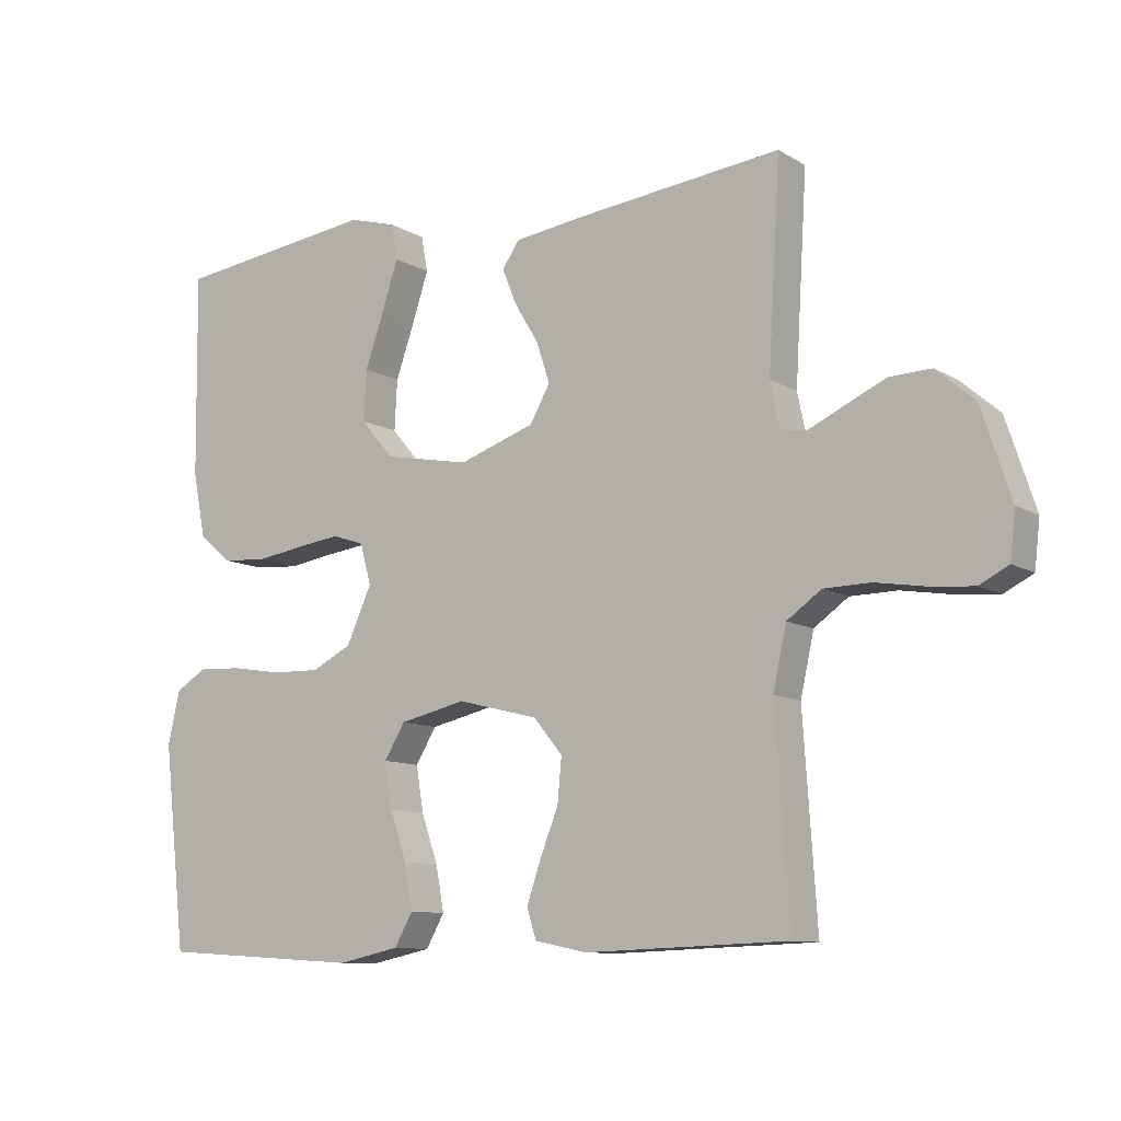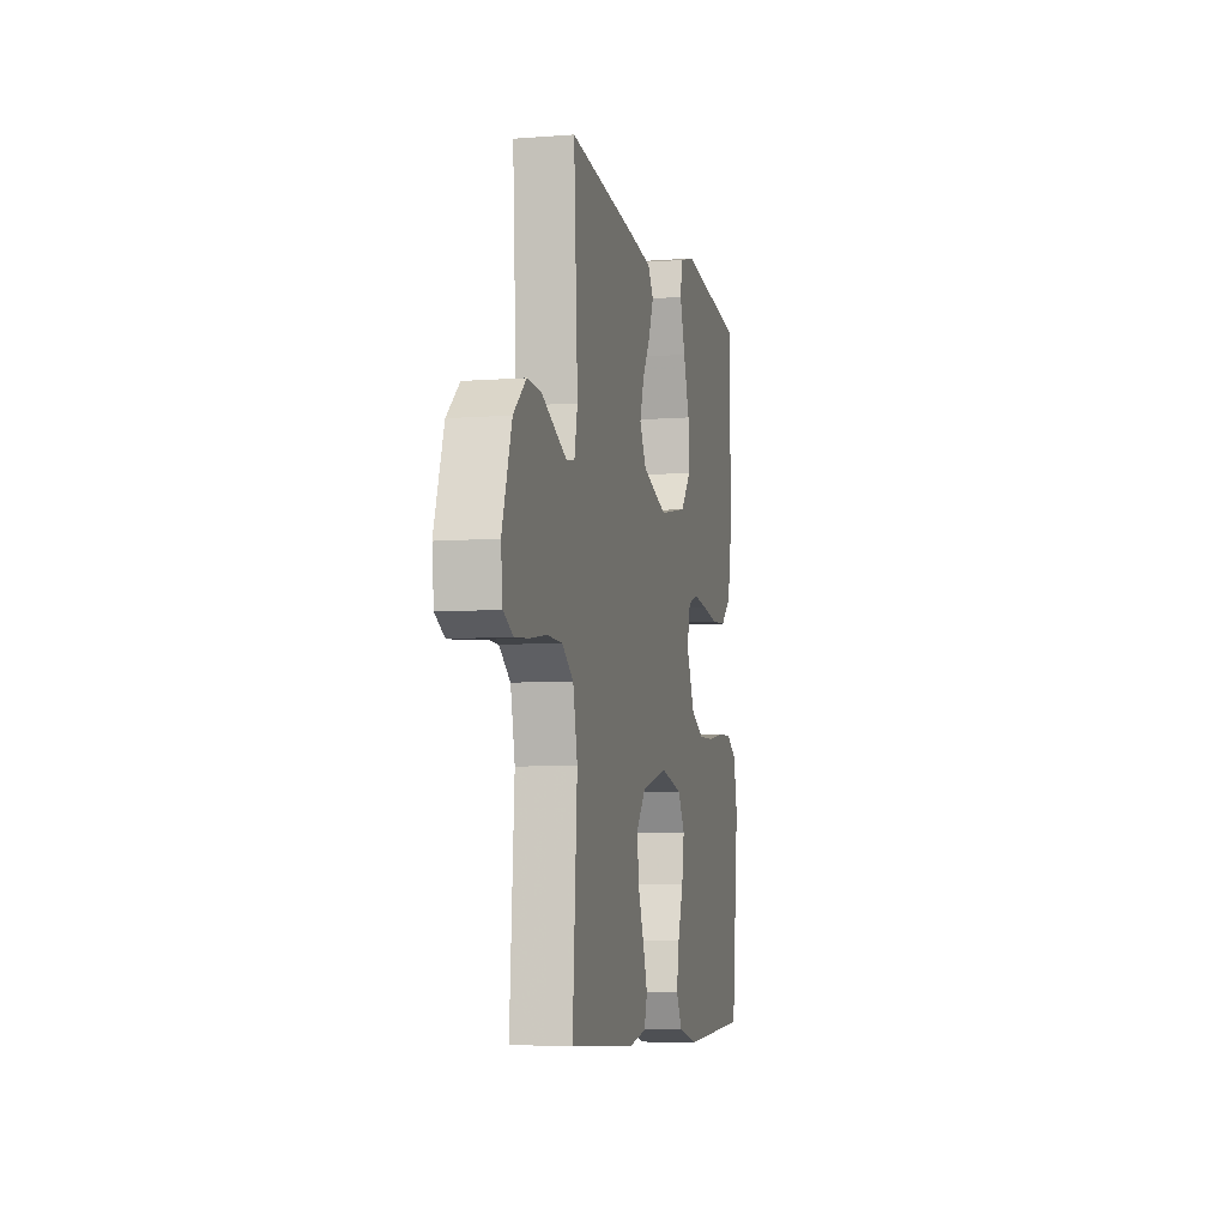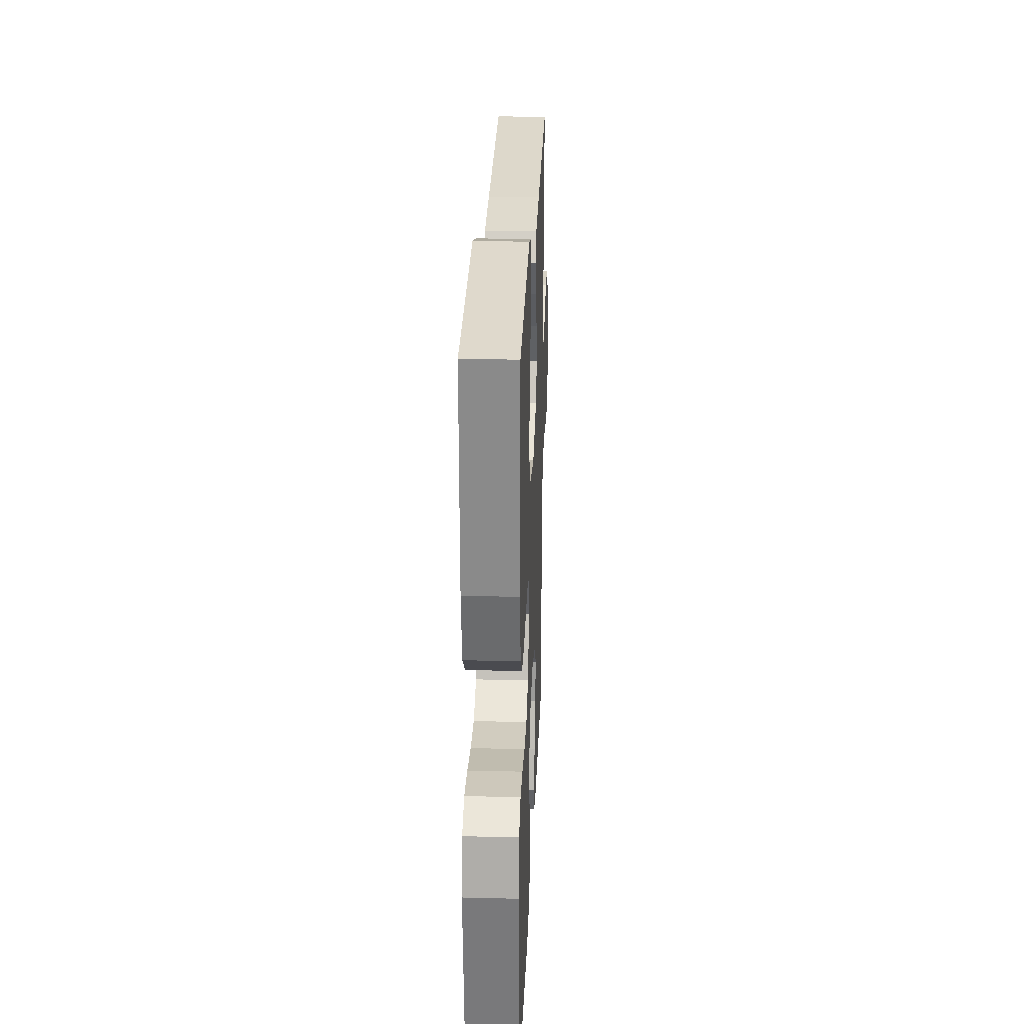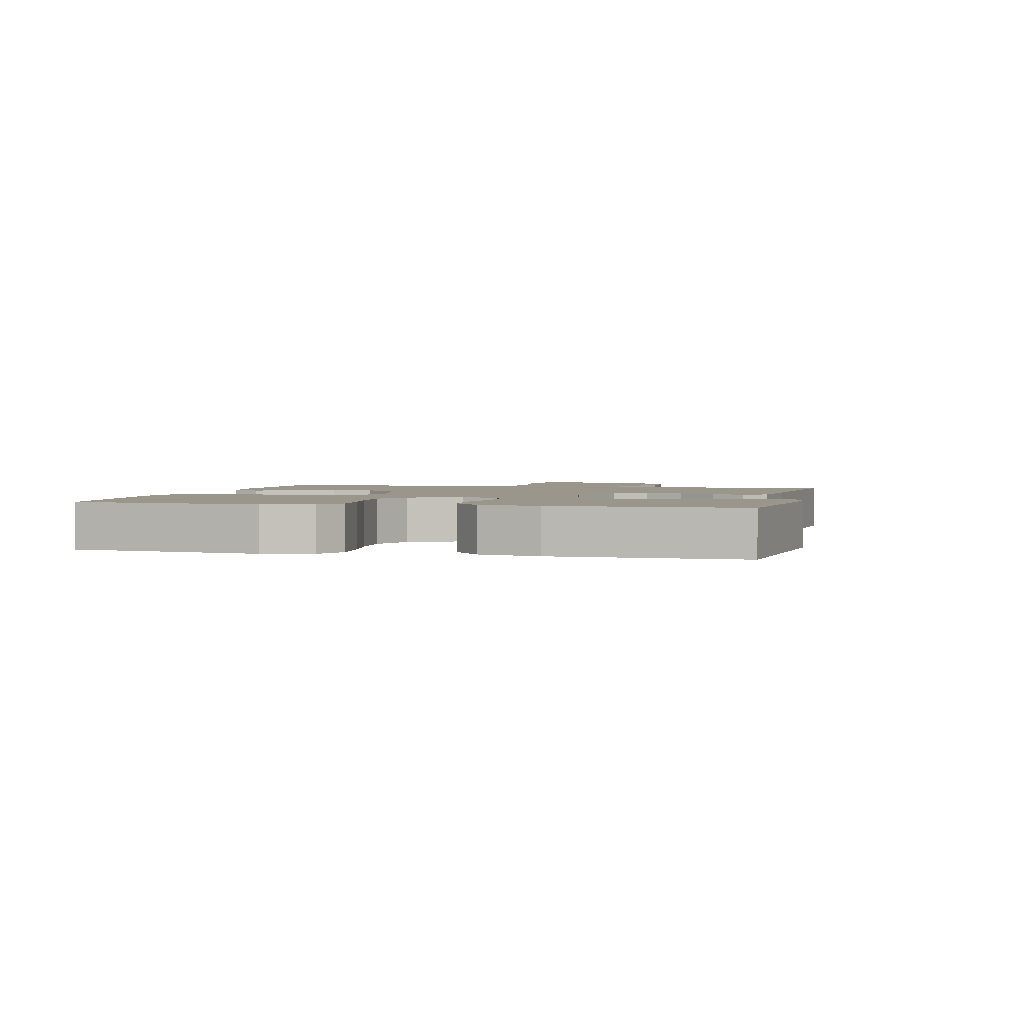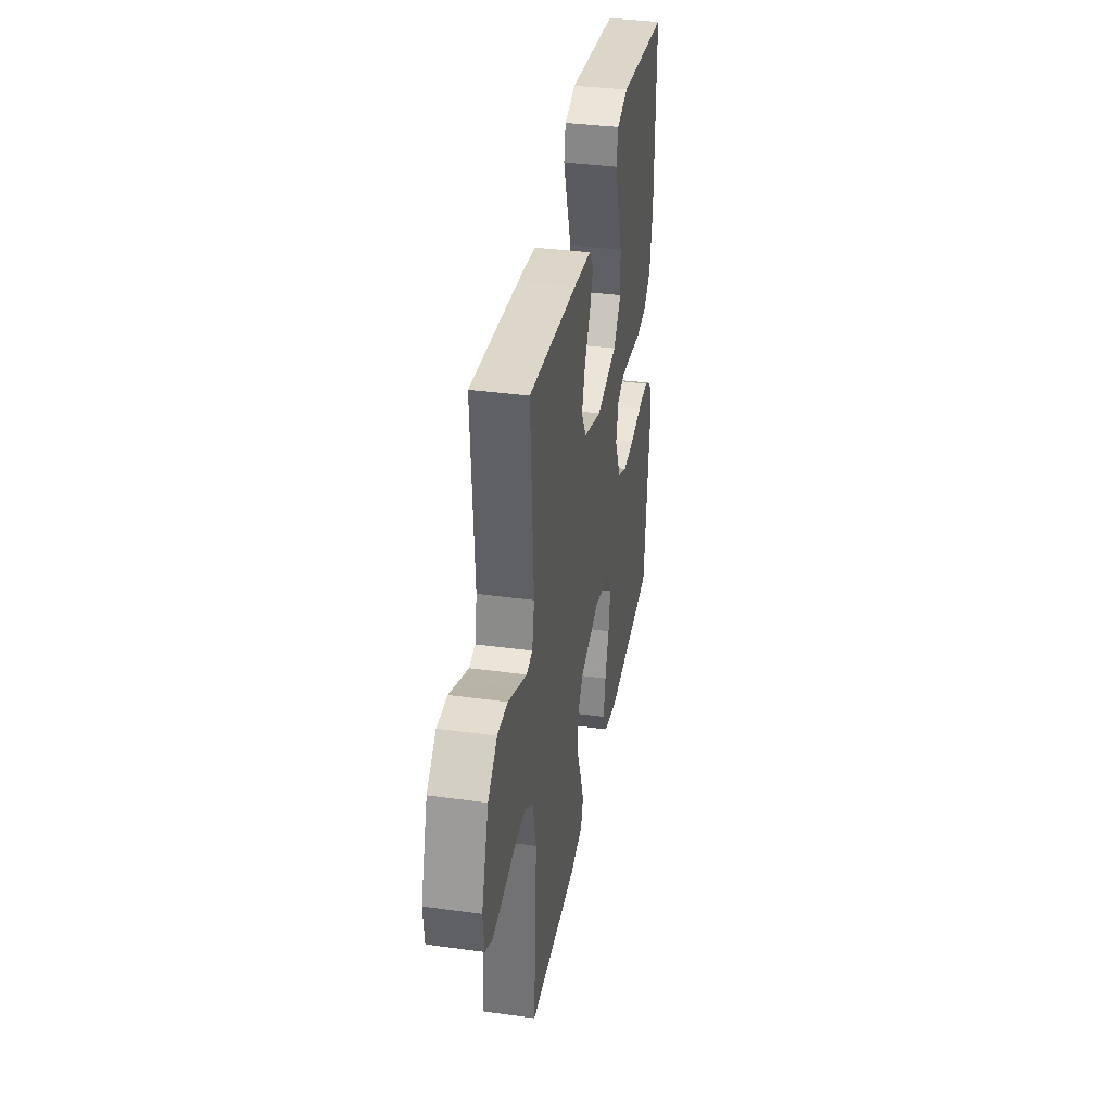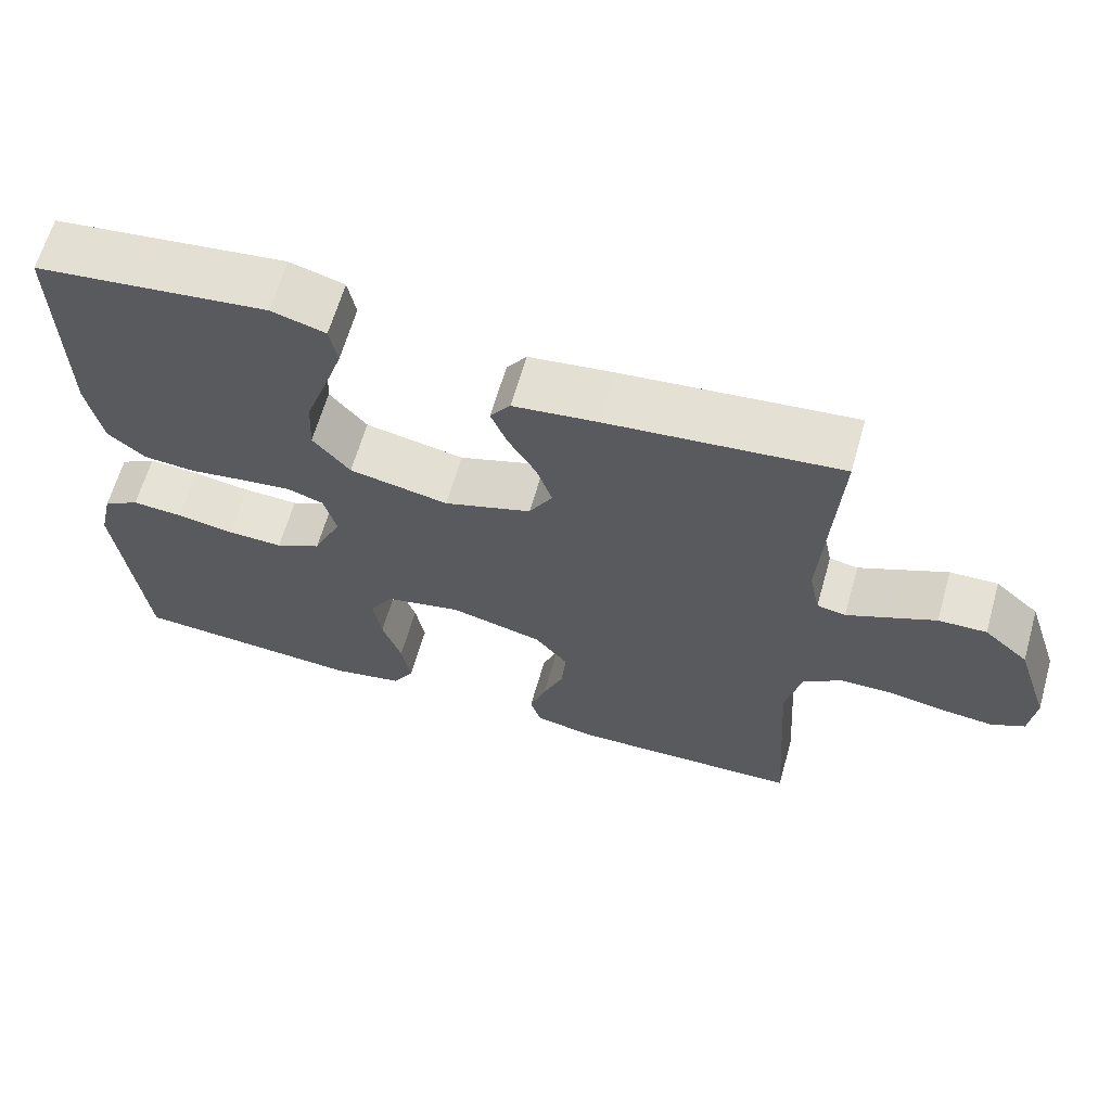
<metadata>
{"format":"obj","ext":"obj","renderer":"f3d","projection":"perspective","resolution":1024,"background":"white","views":[{"elev":-10.3,"azim":34.6,"up":"+Z"},{"elev":-7.1,"azim":102.4,"up":"+Z"},{"elev":25.4,"azim":-87.7,"up":"+Z"},{"elev":2.3,"azim":-76.7,"up":"+Y"},{"elev":36.6,"azim":100.1,"up":"+Z"},{"elev":63.9,"azim":16.0,"up":"+Z"}]}
</metadata>
<code>
v -0.5 0.07 -0.5
v -0.534 0.07 -0.2
v -0.516 0.07 -0.122
v -0.469 0.07 -0.094
v -0.403 0.07 -0.098
v -0.329 0.07 -0.11
v -0.257 0.07 -0.112
v -0.198 0.07 -0.082
v -0.161 0.07 0
v -0.177 0.07 0.06
v -0.224 0.07 0.076
v -0.289 0.07 0.068
v -0.361 0.07 0.057
v -0.428 0.07 0.062
v -0.477 0.07 0.103
v -0.496 0.07 0.2
v -0.5 0.07 0.5
v -0.2 0.07 0.537
v -0.13 0.07 0.517
v -0.12 0.07 0.464
v -0.144 0.07 0.391
v -0.172 0.07 0.311
v -0.176 0.07 0.236
v -0.128 0.07 0.179
v 0 0.07 0.154
v 0.113 0.07 0.192
v 0.143 0.07 0.245
v 0.123 0.07 0.305
v 0.087 0.07 0.365
v 0.066 0.07 0.417
v 0.092 0.07 0.454
v 0.2 0.07 0.468
v 0.5 0.07 0.5
v 0.482 0.07 0.2
v 0.496 0.07 0.134
v 0.533 0.07 0.127
v 0.586 0.07 0.151
v 0.647 0.07 0.179
v 0.709 0.07 0.181
v 0.766 0.07 0.131
v 0.809 0.07 0
v 0.801 0.07 -0.069
v 0.758 0.07 -0.091
v 0.693 0.07 -0.085
v 0.62 0.07 -0.073
v 0.551 0.07 -0.074
v 0.5 0.07 -0.11
v 0.48 0.07 -0.2
v 0.5 0.07 -0.5
v 0.2 0.07 -0.51
v 0.123 0.07 -0.494
v 0.109 0.07 -0.45
v 0.13 0.07 -0.389
v 0.157 0.07 -0.321
v 0.163 0.07 -0.256
v 0.12 0.07 -0.204
v 0 0.07 -0.174
v -0.098 0.07 -0.196
v -0.129 0.07 -0.247
v -0.118 0.07 -0.314
v -0.093 0.07 -0.386
v -0.081 0.07 -0.452
v -0.108 0.07 -0.5
v -0.2 0.07 -0.519
v -0.5 0 -0.5
v -0.534 0 -0.2
v -0.516 0 -0.122
v -0.469 0 -0.094
v -0.403 0 -0.098
v -0.329 0 -0.11
v -0.257 0 -0.112
v -0.198 0 -0.082
v -0.161 0 0
v -0.177 0 0.06
v -0.224 0 0.076
v -0.289 0 0.068
v -0.361 0 0.057
v -0.428 0 0.062
v -0.477 0 0.103
v -0.496 0 0.2
v -0.5 0 0.5
v -0.2 0 0.537
v -0.13 0 0.517
v -0.12 0 0.464
v -0.144 0 0.391
v -0.172 0 0.311
v -0.176 0 0.236
v -0.128 0 0.179
v 0 0 0.154
v 0.113 0 0.192
v 0.143 0 0.245
v 0.123 0 0.305
v 0.087 0 0.365
v 0.066 0 0.417
v 0.092 0 0.454
v 0.2 0 0.468
v 0.5 0 0.5
v 0.482 0 0.2
v 0.496 0 0.134
v 0.533 0 0.127
v 0.586 0 0.151
v 0.647 0 0.179
v 0.709 0 0.181
v 0.766 0 0.131
v 0.809 0 0
v 0.801 0 -0.069
v 0.758 0 -0.091
v 0.693 0 -0.085
v 0.62 0 -0.073
v 0.551 0 -0.074
v 0.5 0 -0.11
v 0.48 0 -0.2
v 0.5 0 -0.5
v 0.2 0 -0.51
v 0.123 0 -0.494
v 0.109 0 -0.45
v 0.13 0 -0.389
v 0.157 0 -0.321
v 0.163 0 -0.256
v 0.12 0 -0.204
v 0 0 -0.174
v -0.098 0 -0.196
v -0.129 0 -0.247
v -0.118 0 -0.314
v -0.093 0 -0.386
v -0.081 0 -0.452
v -0.108 0 -0.5
v -0.2 0 -0.519
f 60 61 62 63
f 59 60 63 64
f 51 52 53 54
f 49 50 51 54
f 48 49 54 55
f 47 48 55 56
f 42 43 44 45
f 42 45 46
f 41 42 46
f 40 41 46
f 37 38 39 40
f 36 37 40 46
f 35 36 46 47
f 31 32 33 34
f 28 29 30 31
f 27 28 31 34
f 26 27 34 35
f 19 20 21 22
f 17 18 19 22
f 17 22 23
f 16 17 23 24
f 12 13 14 15
f 11 12 15 16
f 10 11 16 24
f 3 4 5 6
f 3 6 7
f 2 3 7
f 59 64 1 2
f 58 59 2 7
f 57 58 7 8
f 56 57 8 9
f 25 26 35 47
f 24 25 47 56
f 9 10 24 56
f 127 126 125 124
f 128 127 124 123
f 118 117 116 115
f 118 115 114 113
f 119 118 113 112
f 120 119 112 111
f 109 108 107 106
f 110 109 106
f 110 106 105
f 110 105 104
f 104 103 102 101
f 110 104 101 100
f 111 110 100 99
f 98 97 96 95
f 95 94 93 92
f 98 95 92 91
f 99 98 91 90
f 86 85 84 83
f 86 83 82 81
f 87 86 81
f 88 87 81 80
f 79 78 77 76
f 80 79 76 75
f 88 80 75 74
f 70 69 68 67
f 71 70 67
f 71 67 66
f 66 65 128 123
f 71 66 123 122
f 72 71 122 121
f 73 72 121 120
f 111 99 90 89
f 120 111 89 88
f 120 88 74 73
f 1 65 66 2
f 2 66 67 3
f 3 67 68 4
f 4 68 69 5
f 5 69 70 6
f 6 70 71 7
f 7 71 72 8
f 8 72 73 9
f 9 73 74 10
f 10 74 75 11
f 11 75 76 12
f 12 76 77 13
f 13 77 78 14
f 14 78 79 15
f 15 79 80 16
f 16 80 81 17
f 17 81 82 18
f 18 82 83 19
f 19 83 84 20
f 20 84 85 21
f 21 85 86 22
f 22 86 87 23
f 23 87 88 24
f 24 88 89 25
f 25 89 90 26
f 26 90 91 27
f 27 91 92 28
f 28 92 93 29
f 29 93 94 30
f 30 94 95 31
f 31 95 96 32
f 32 96 97 33
f 33 97 98 34
f 34 98 99 35
f 35 99 100 36
f 36 100 101 37
f 37 101 102 38
f 38 102 103 39
f 39 103 104 40
f 40 104 105 41
f 41 105 106 42
f 42 106 107 43
f 43 107 108 44
f 44 108 109 45
f 45 109 110 46
f 46 110 111 47
f 47 111 112 48
f 48 112 113 49
f 49 113 114 50
f 50 114 115 51
f 51 115 116 52
f 52 116 117 53
f 53 117 118 54
f 54 118 119 55
f 55 119 120 56
f 56 120 121 57
f 57 121 122 58
f 58 122 123 59
f 59 123 124 60
f 60 124 125 61
f 61 125 126 62
f 62 126 127 63
f 63 127 128 64
f 64 128 65 1

</code>
